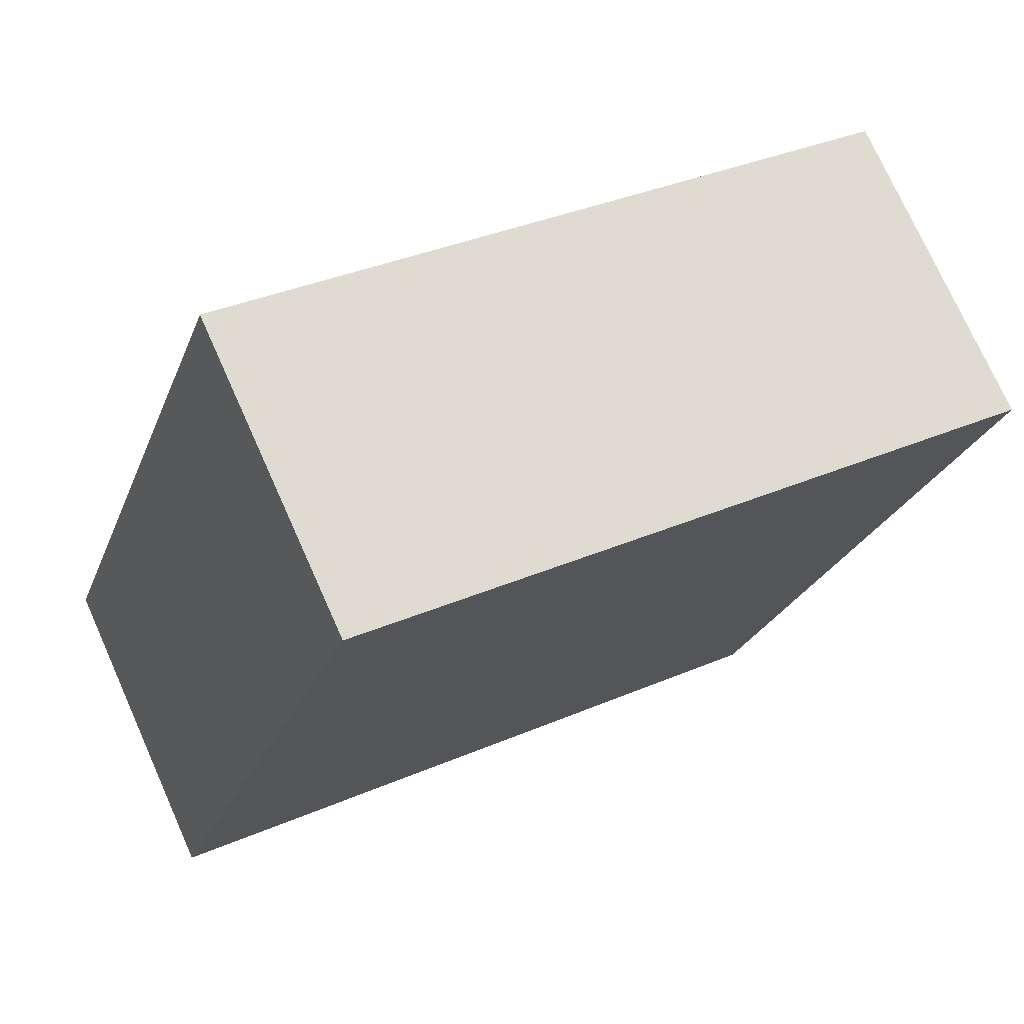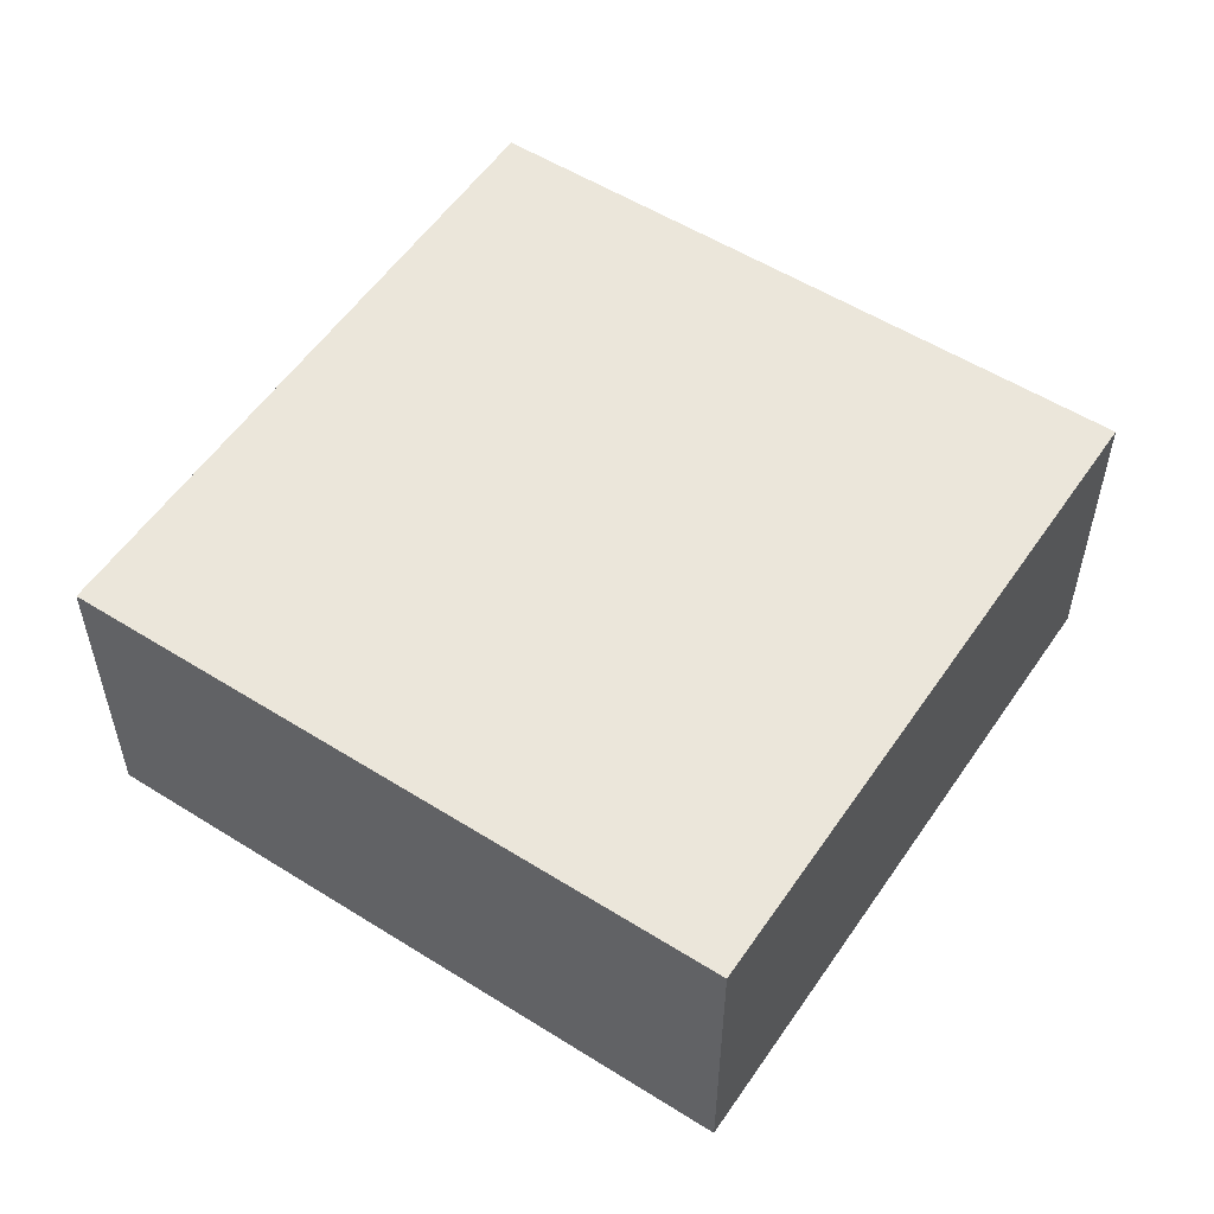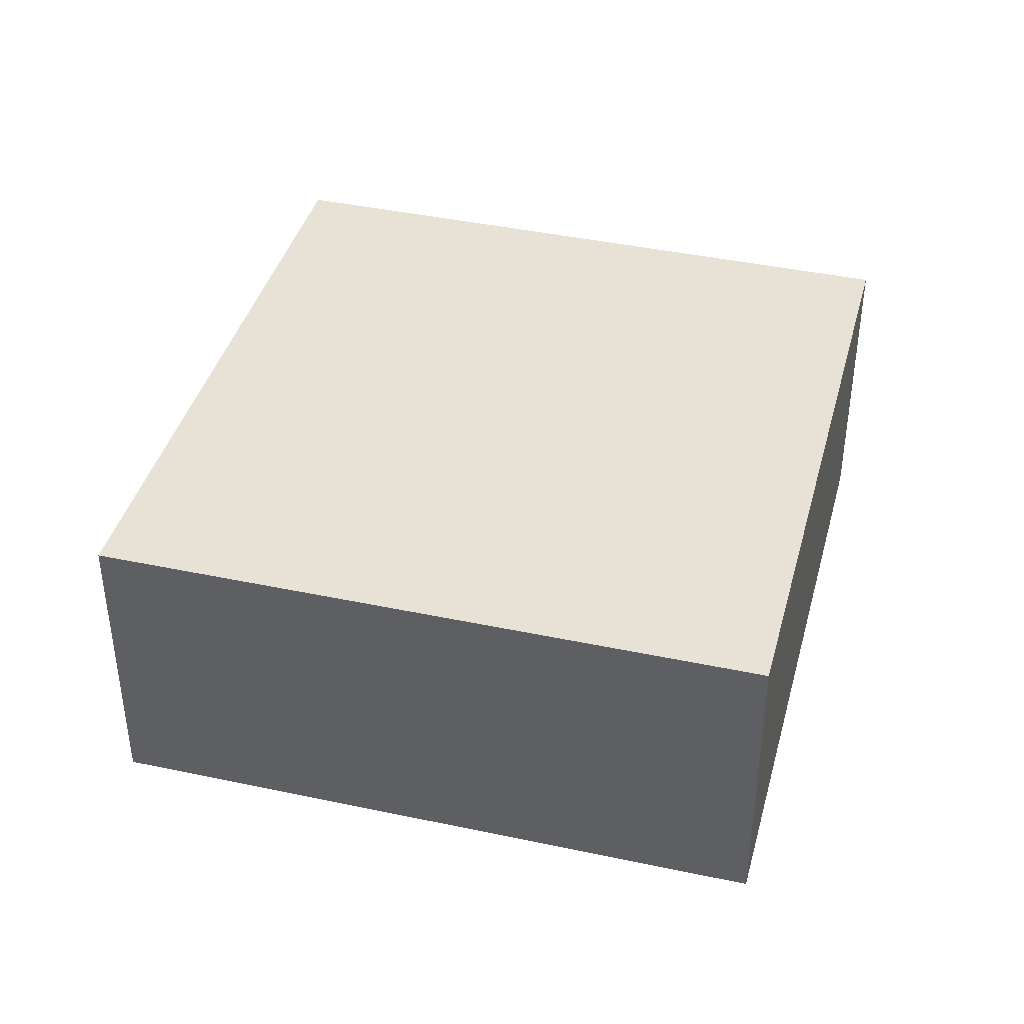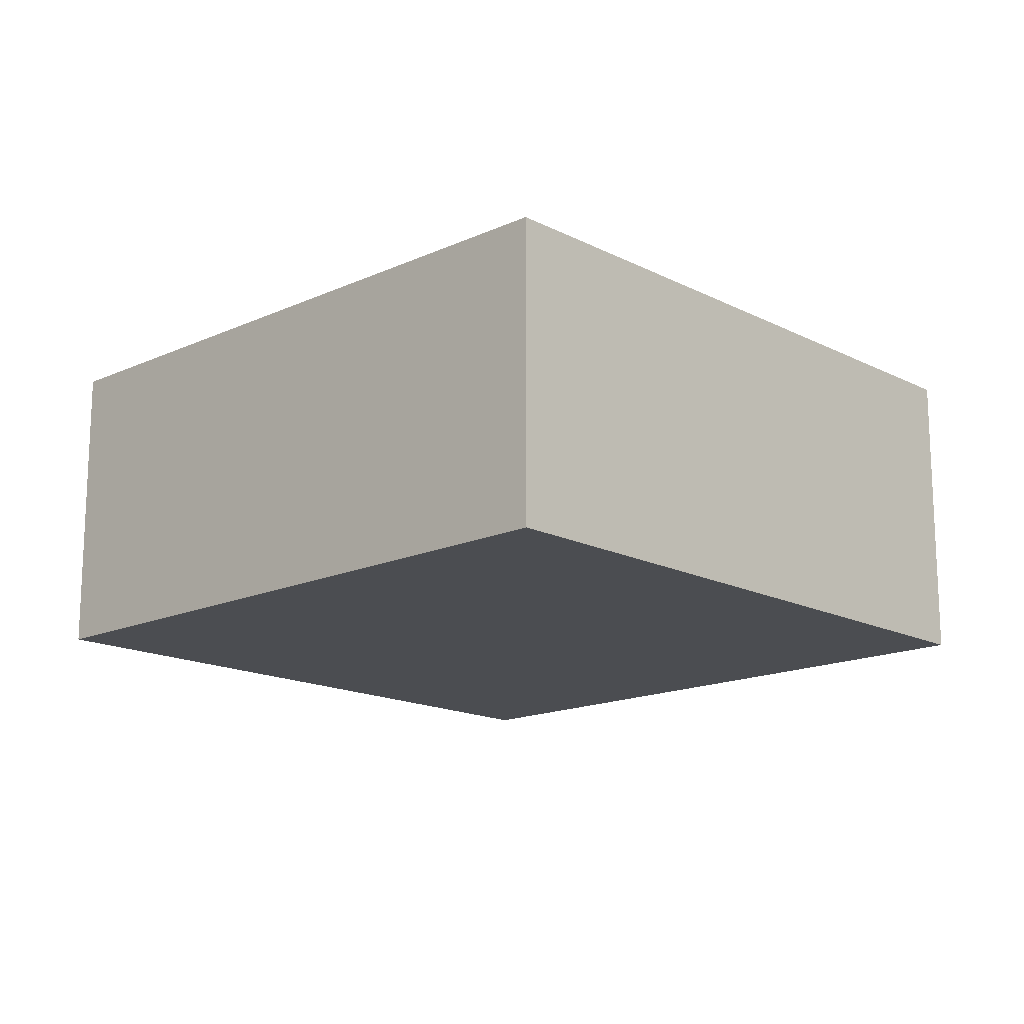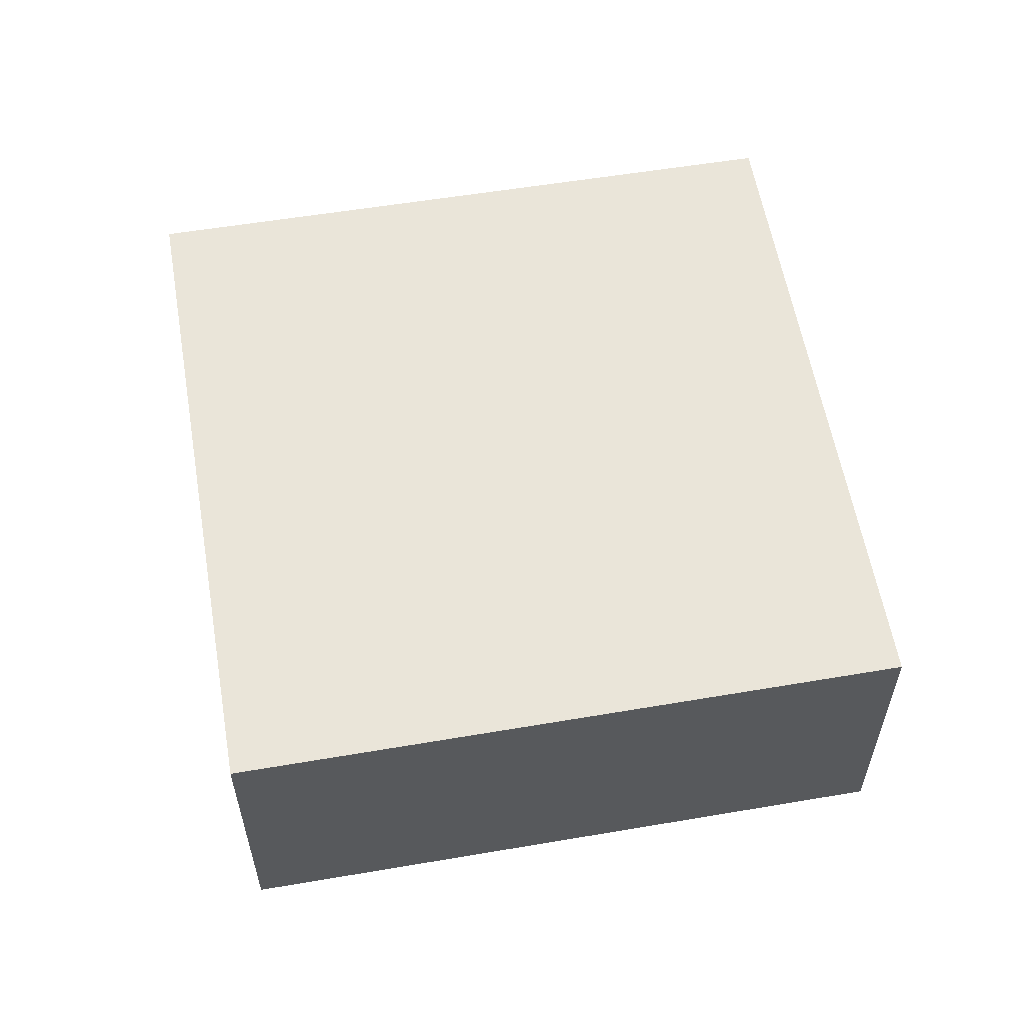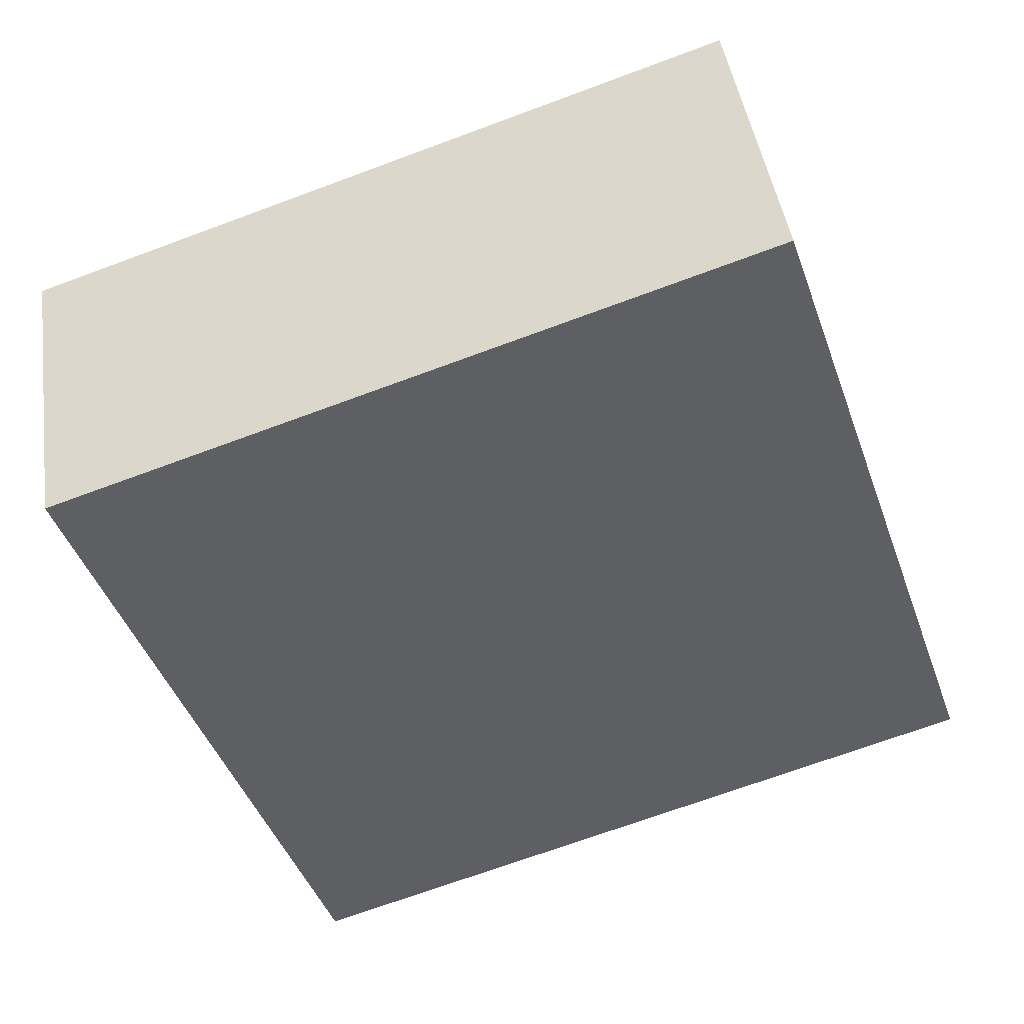
<metadata>
{"format":"obj","ext":"obj","renderer":"f3d","projection":"perspective","resolution":1024,"background":"white","views":[{"elev":74.5,"azim":-24.1,"up":"+Z"},{"elev":54.7,"azim":-127.6,"up":"+Y"},{"elev":40.5,"azim":123.6,"up":"+Y"},{"elev":-15.9,"azim":152.3,"up":"+Y"},{"elev":58.3,"azim":99.0,"up":"+Y"},{"elev":44.2,"azim":171.7,"up":"+Z"}]}
</metadata>
<code>
v  5.664 2.657 -1.926
v  1.909 2.657 5.652
v  7.605 2.657 3.712
v  0 2.657 1.627e-16
v  7.605 -2.273e-16 3.712
v  5.664 1.179e-16 -1.926
v  0 0 0
v  1.909 -3.461e-16 5.652
g defaultobject
f 1 2 3
f 2 1 4
f 5 1 3
f 1 5 6
f 6 4 1
f 4 6 7
f 7 2 4
f 2 7 8
f 8 3 2
f 3 8 5
f 8 6 5
f 6 8 7

</code>
